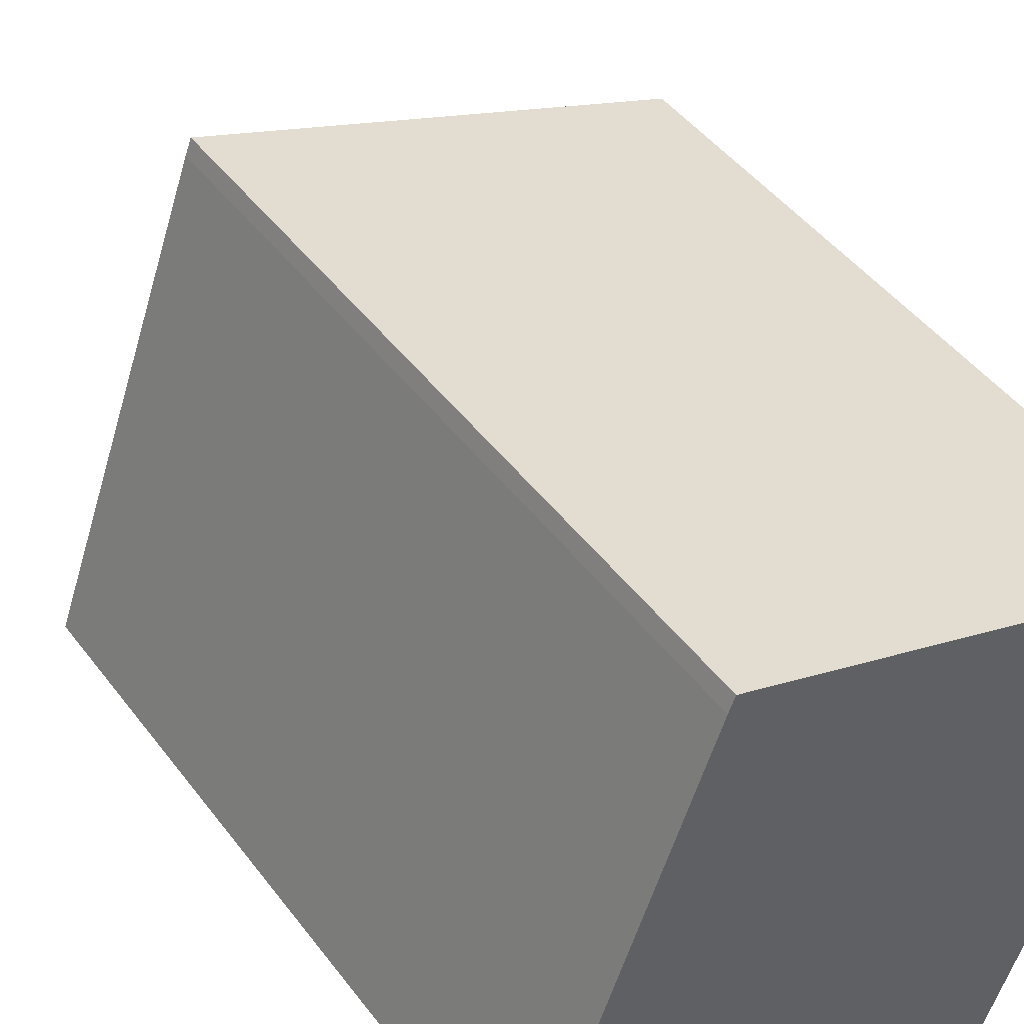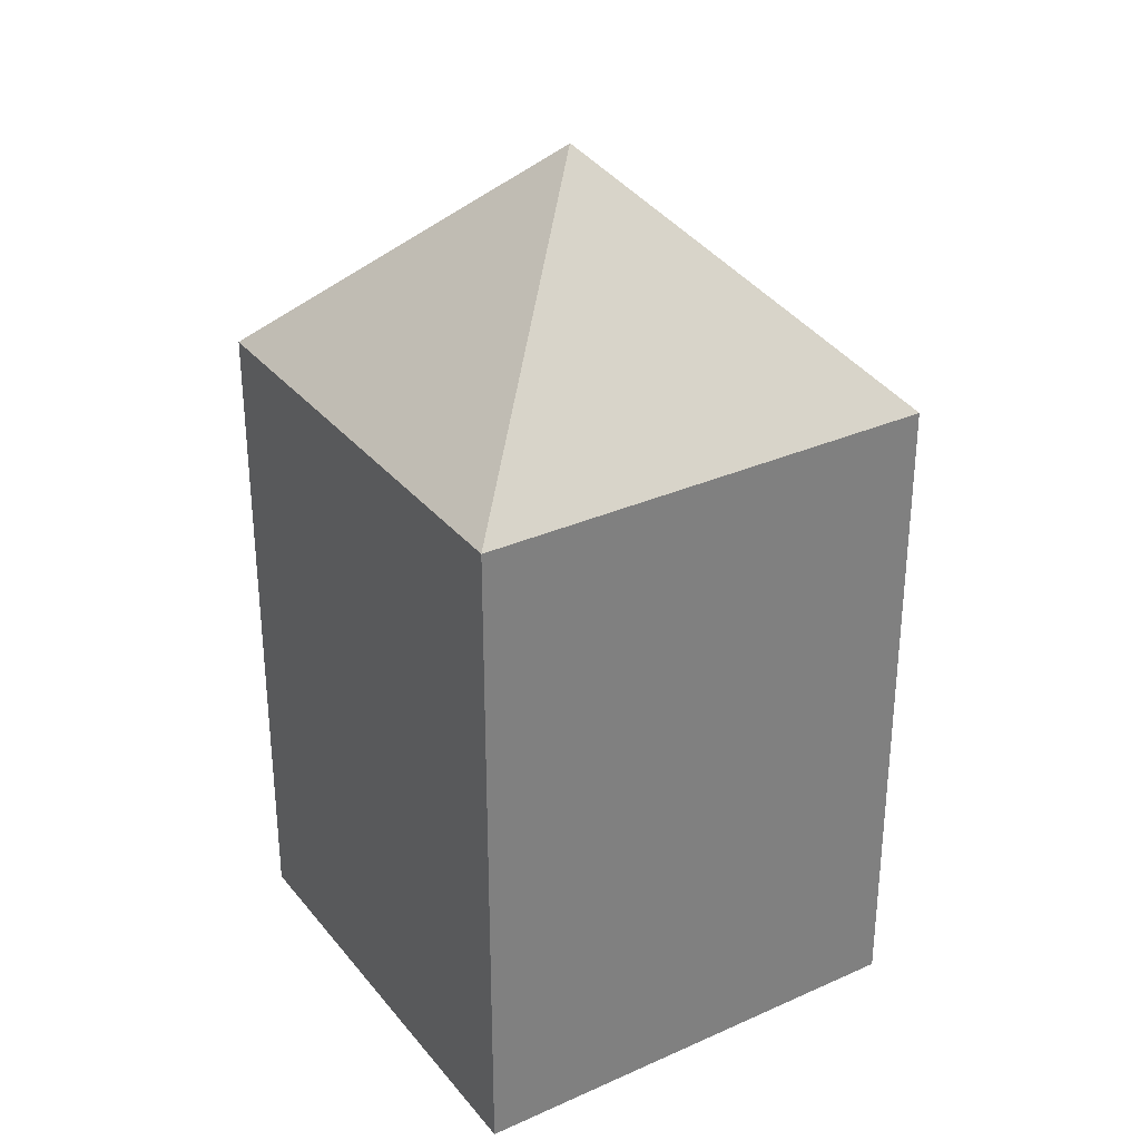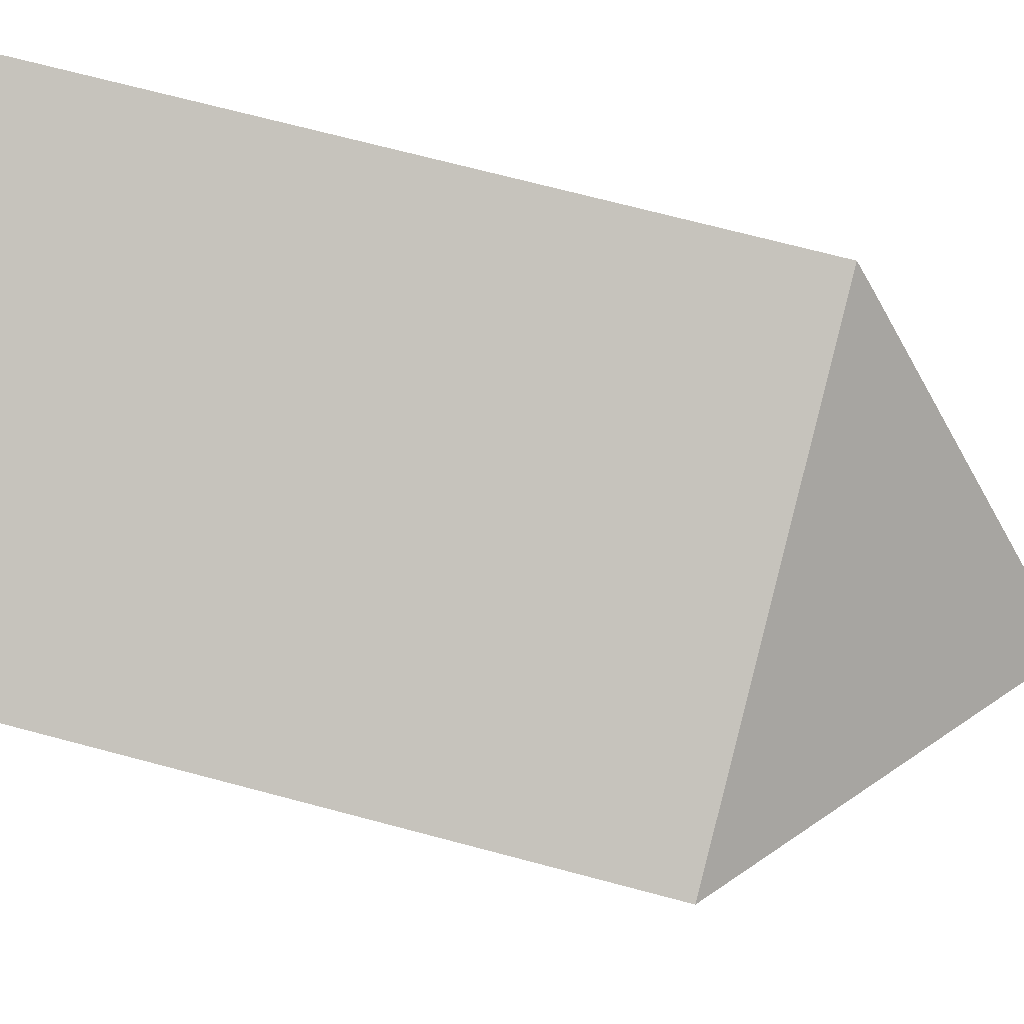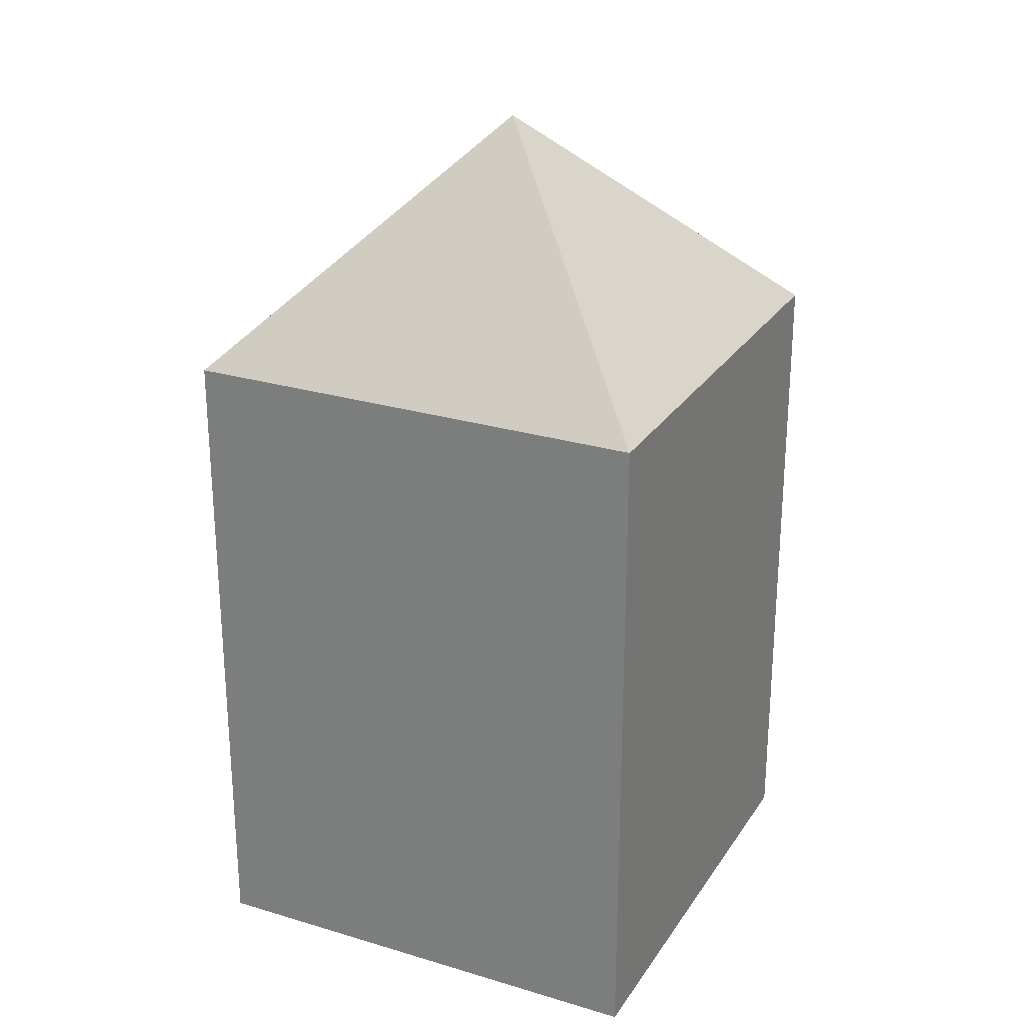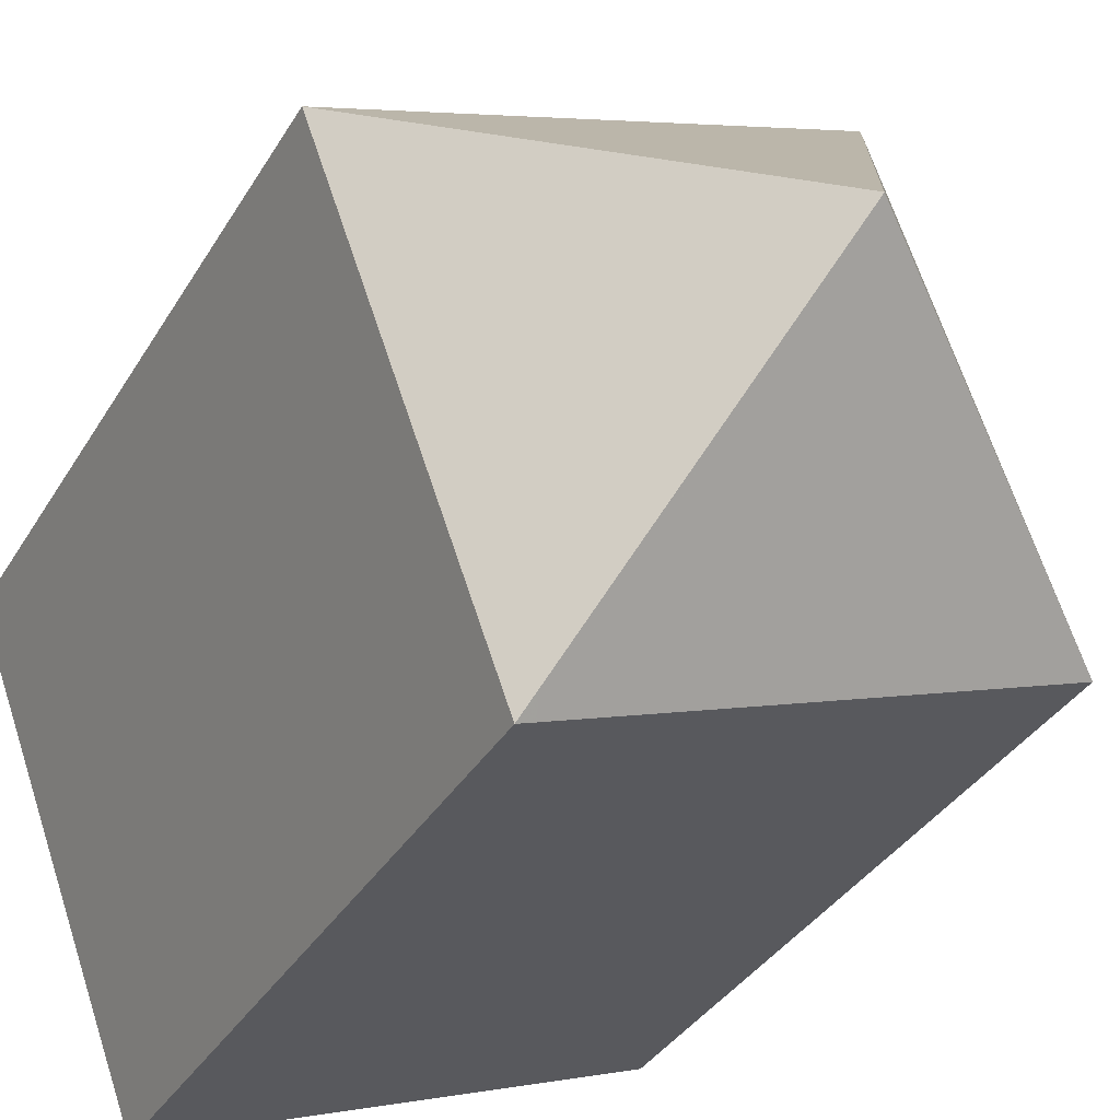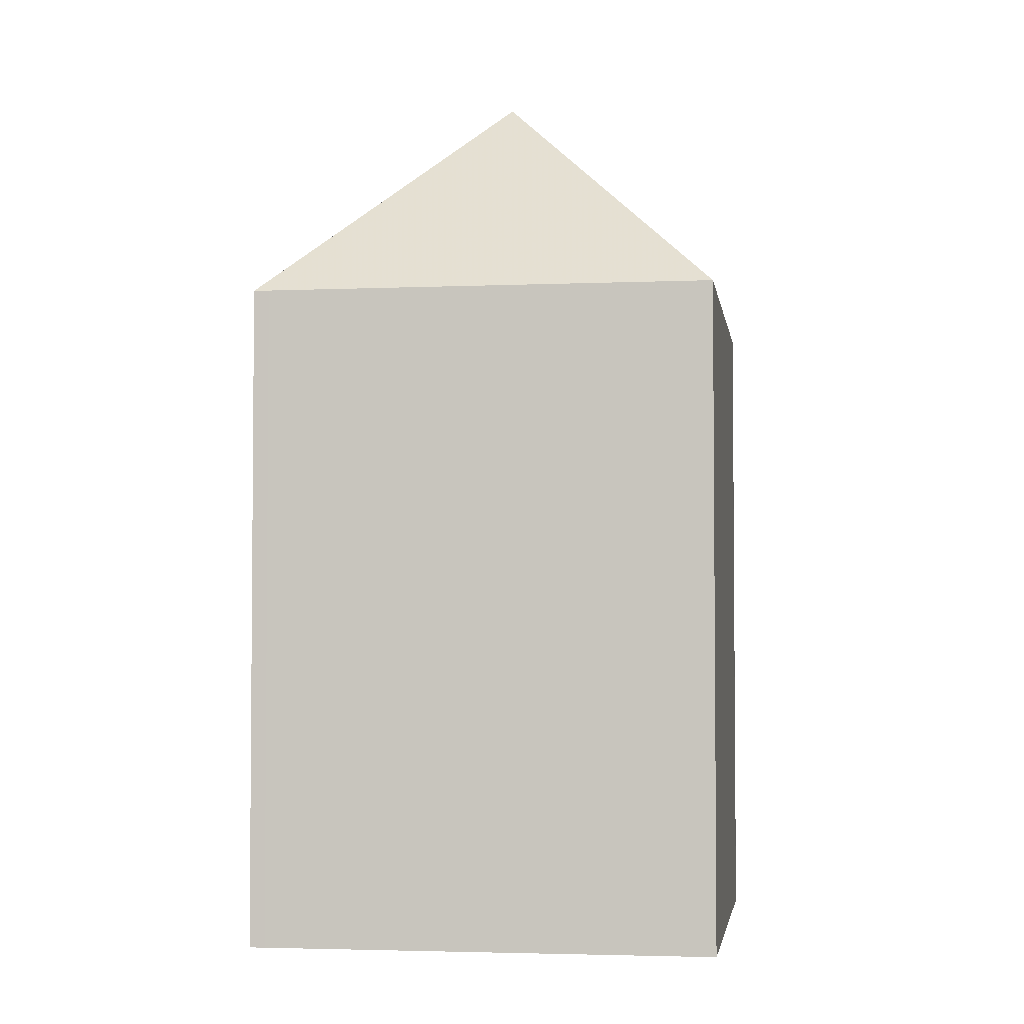
<metadata>
{"format":"obj","ext":"obj","renderer":"f3d","projection":"perspective","resolution":1024,"background":"white","views":[{"elev":45.7,"azim":-34.6,"up":"+Z"},{"elev":31.6,"azim":77.8,"up":"+Y"},{"elev":70.4,"azim":104.9,"up":"+Z"},{"elev":26.2,"azim":135.7,"up":"+Y"},{"elev":-35.0,"azim":153.3,"up":"+Z"},{"elev":-3.3,"azim":-152.0,"up":"+Y"}]}
</metadata>
<code>
v 3.697 -0.01824 0.7301
v 3.694 -0.02111 0.7311
v 3.695 -0.02111 0.7337
v 3.667 -0.02111 0.6543
v 3.743 -0.02111 0.6268
v 3.743 -0.1404 0.6268
v 3.667 -0.1404 0.6543
v 3.694 -0.1404 0.7311
v 3.694 -0.02111 0.7311
v 3.667 -0.02111 0.6543
v 3.667 -0.1404 0.6543
v 3.694 -0.02111 0.7311
v 3.694 -0.1404 0.7311
v 3.695 -0.1404 0.7337
v 3.695 -0.02111 0.7337
v 3.721 0.02105 0.6798
v 3.721 0.02105 0.6797
v 3.744 -0.01829 0.6295
v 3.746 -0.02111 0.6259
v 3.775 -0.02111 0.7051
v 3.743 -0.1404 0.6268
v 3.743 -0.02111 0.6268
v 3.746 -0.02111 0.6259
v 3.746 -0.1404 0.6259
v 3.743 -0.1404 0.6268
v 3.746 -0.1404 0.6259
v 3.775 -0.1404 0.7051
v 3.695 -0.1404 0.7337
v 3.694 -0.1404 0.7311
v 3.667 -0.1404 0.6543
v 3.695 -0.1404 0.7337
v 3.775 -0.1404 0.7051
v 3.775 -0.02111 0.7051
v 3.695 -0.02111 0.7337
v 3.746 -0.02111 0.6259
v 3.775 -0.02111 0.7051
v 3.775 -0.1404 0.7051
v 3.746 -0.1404 0.6259
f 1 2 3
f 4 5 6
f 4 6 7
f 8 9 10
f 8 10 11
f 12 13 14
f 12 14 15
f 16 17 4
f 16 4 2
f 1 16 2
f 17 18 5
f 17 5 4
f 18 19 5
f 1 20 16
f 20 1 3
f 21 22 23
f 21 23 24
f 25 26 27
f 25 27 28
f 25 28 29
f 25 29 30
f 31 32 33
f 31 33 15
f 16 20 19
f 16 19 18
f 16 18 17
f 23 33 37
f 23 37 38

</code>
